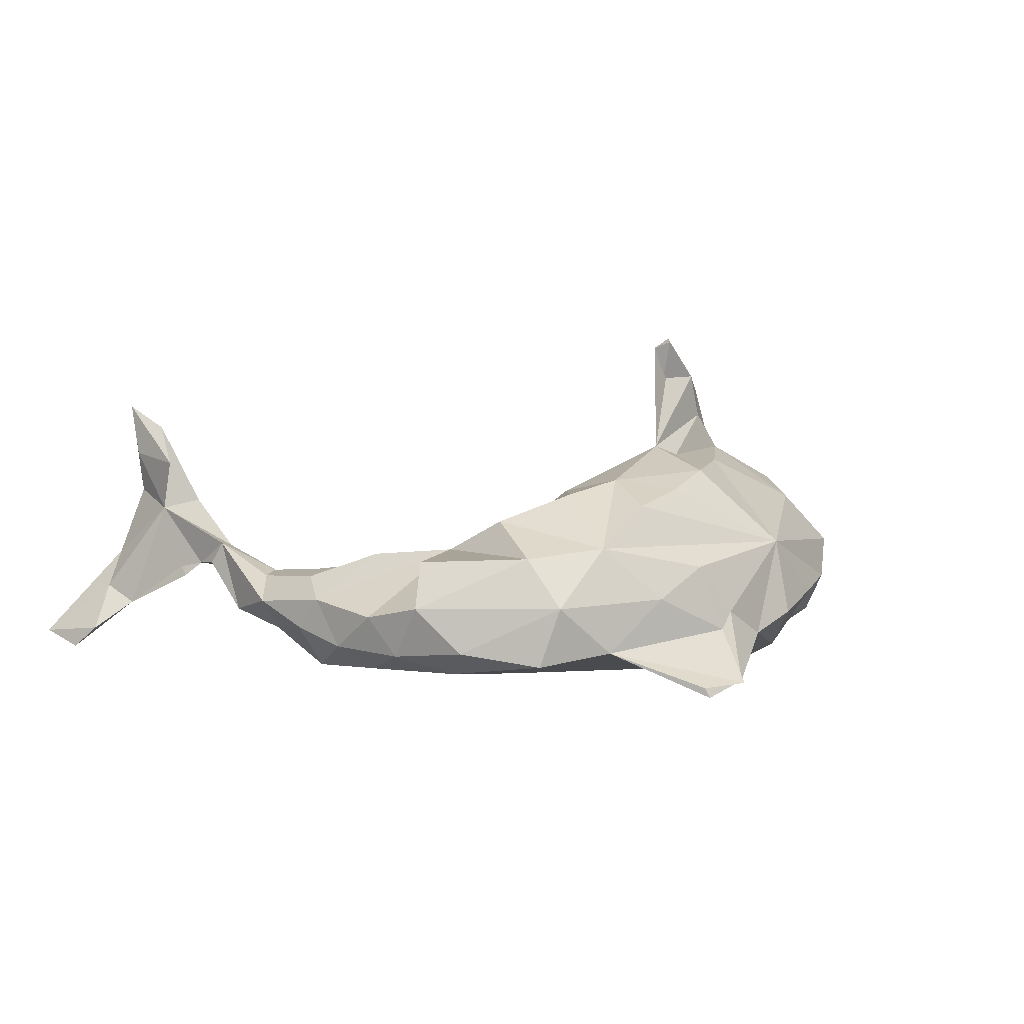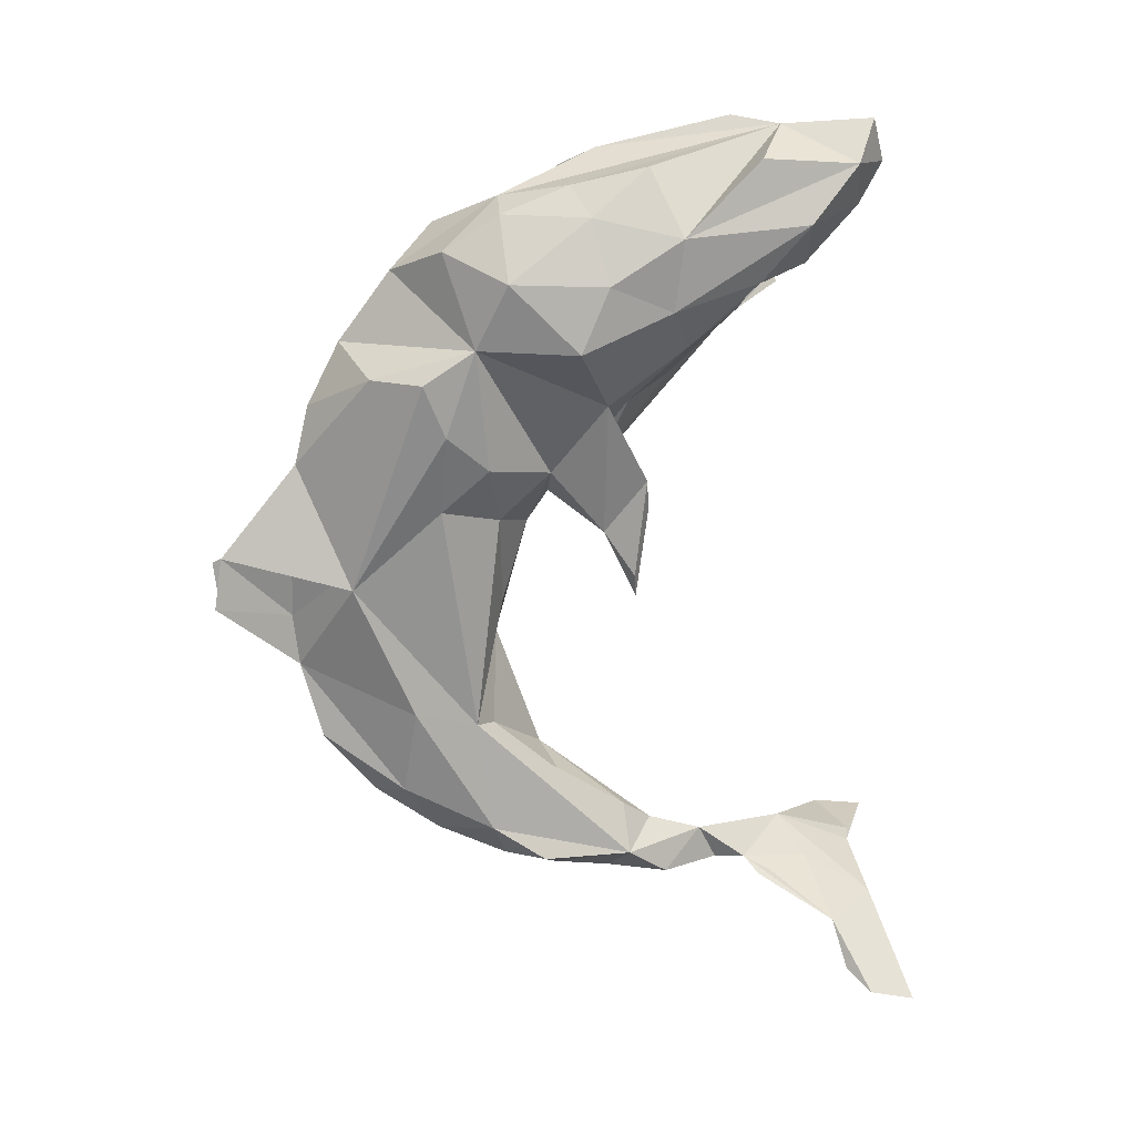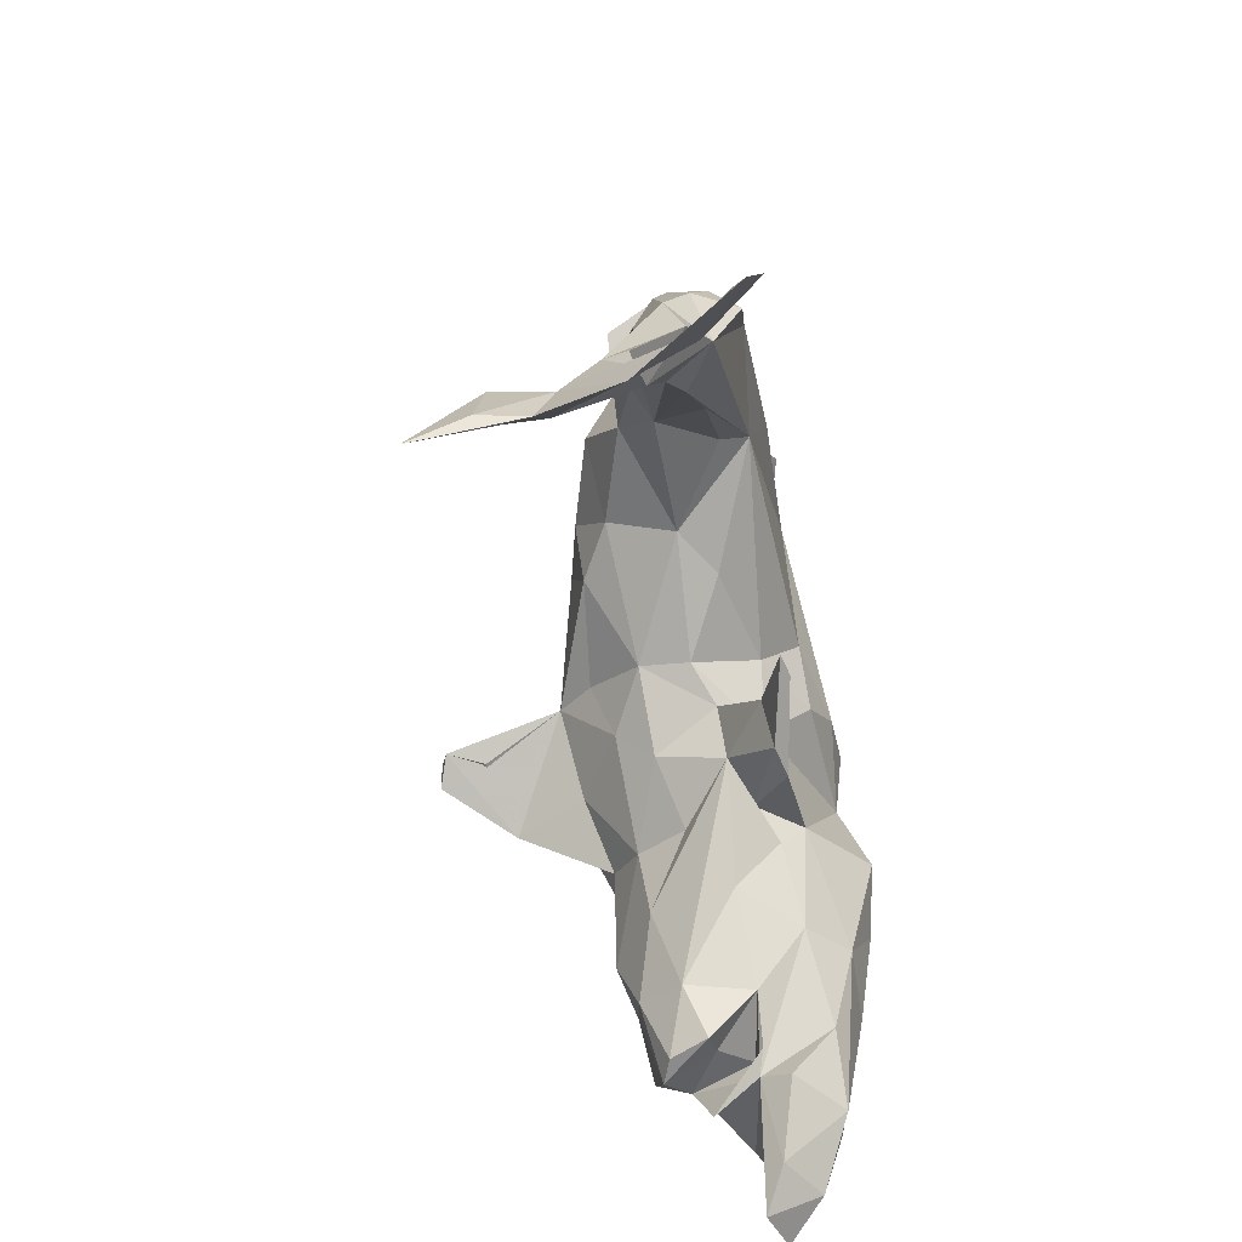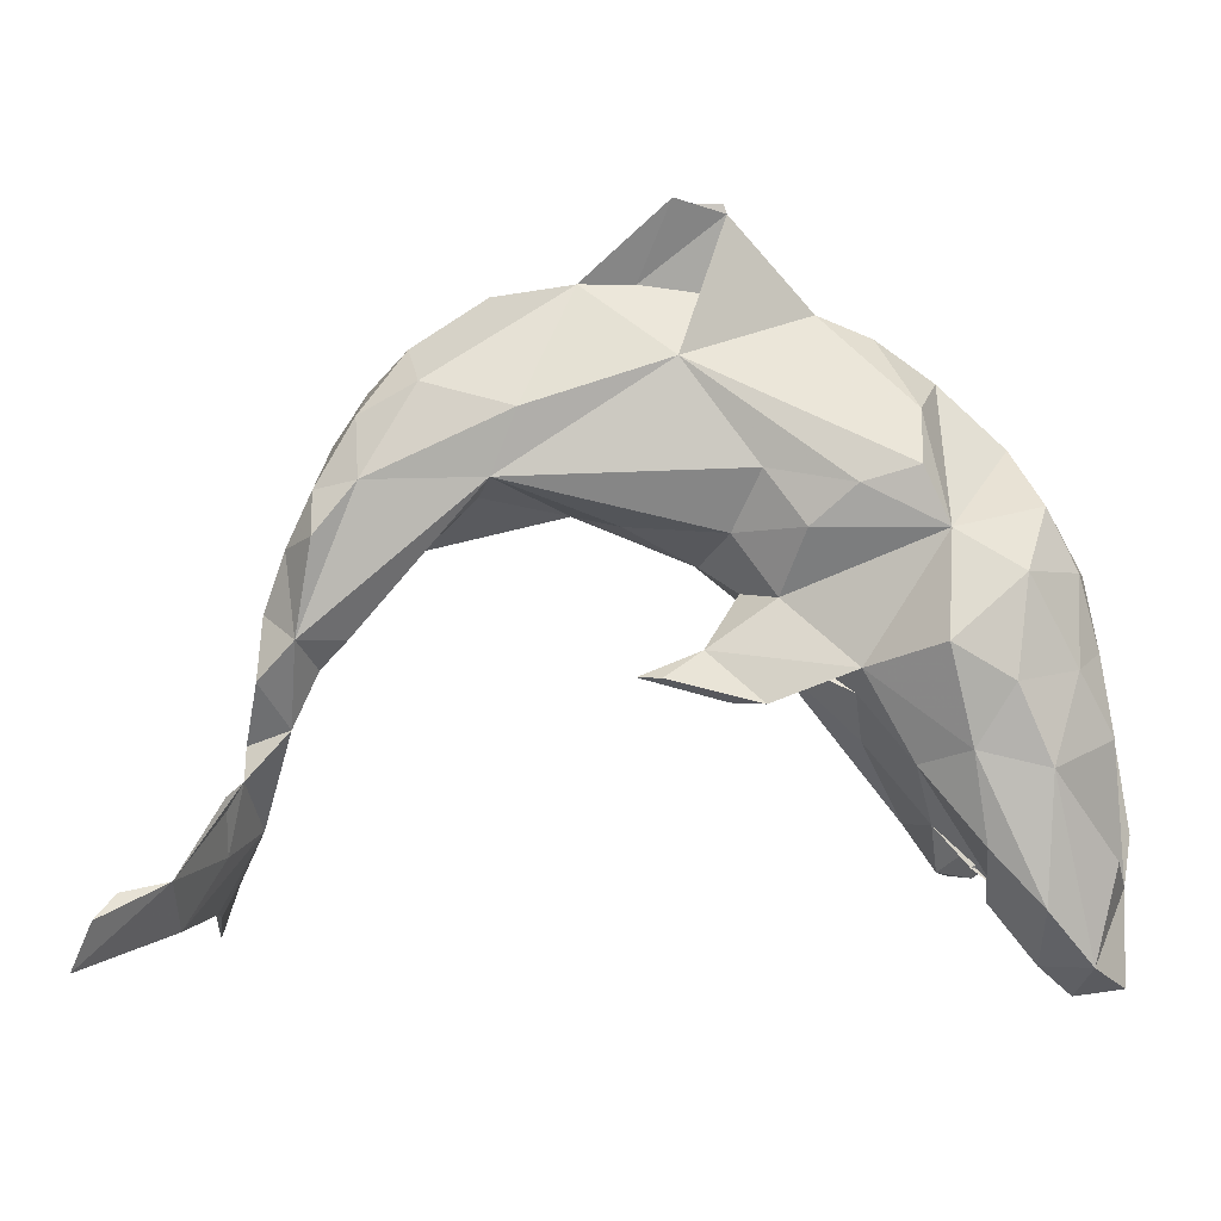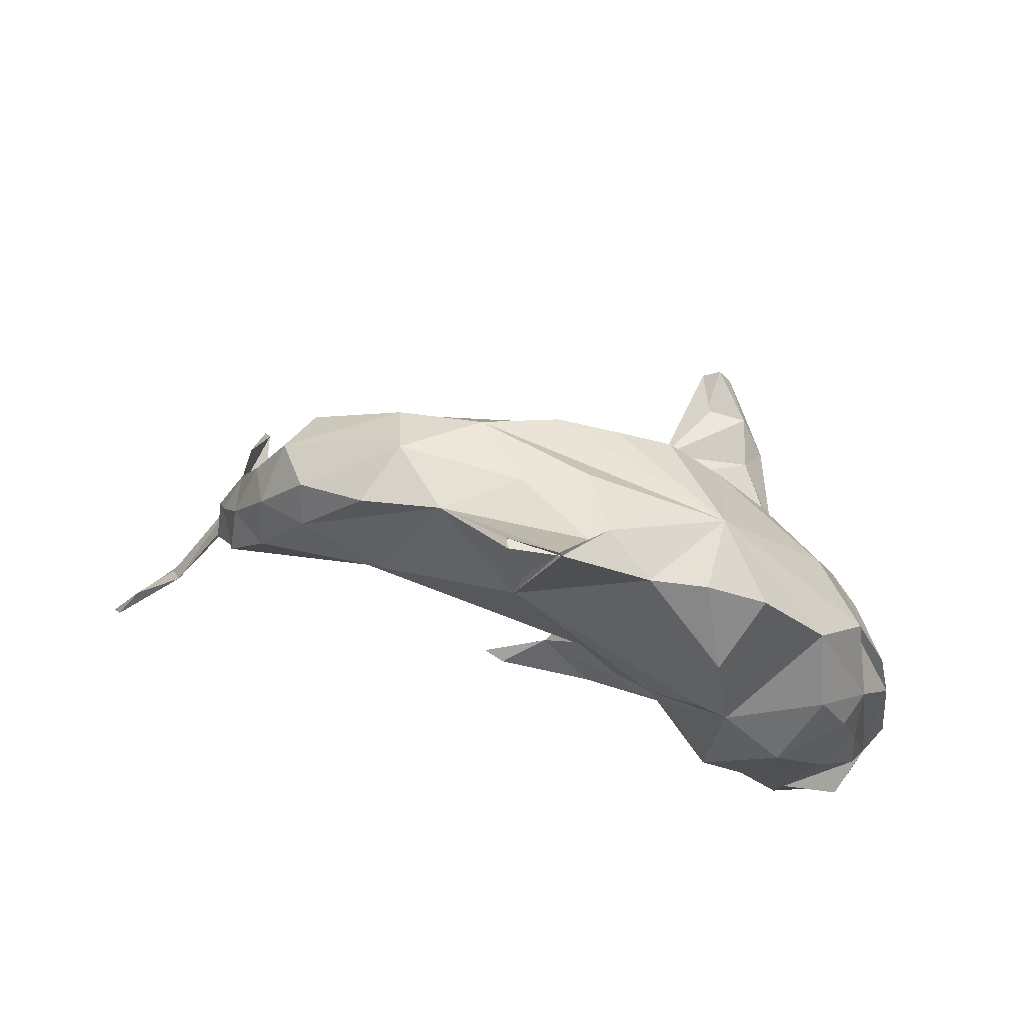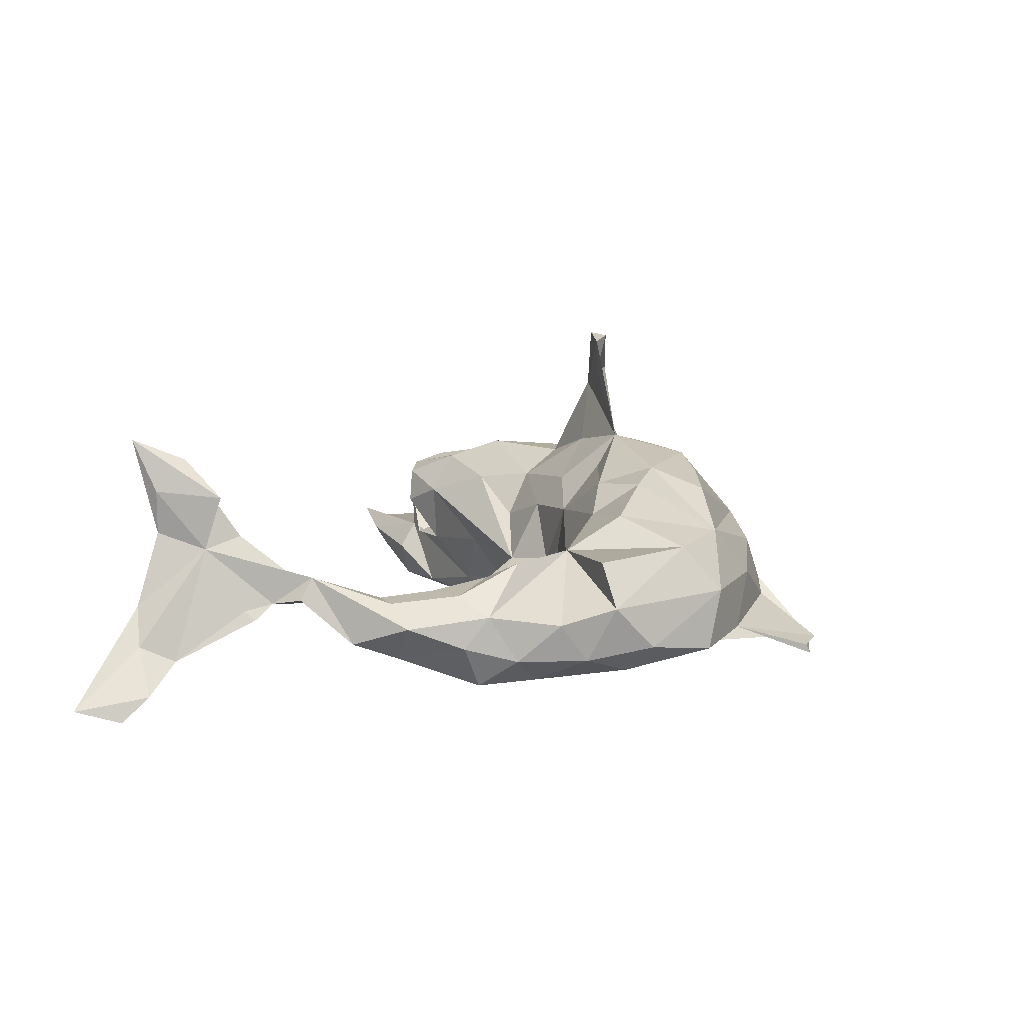
<metadata>
{"format":"obj","ext":"obj","renderer":"f3d","projection":"perspective","resolution":1024,"background":"white","views":[{"elev":8.8,"azim":150.5,"up":"+Z"},{"elev":-71.6,"azim":-84.2,"up":"+Z"},{"elev":-58.4,"azim":97.8,"up":"+Y"},{"elev":-4.9,"azim":175.4,"up":"+Y"},{"elev":70.4,"azim":-163.4,"up":"+Y"},{"elev":9.0,"azim":107.9,"up":"+Z"}]}
</metadata>
<code>
v 0.7204 -0.4091 -0.1462
v 0.6674 -0.395 -0.1111
v 0.6444 -0.3408 -0.127
v 0.6092 -0.3893 -0.06942
v 0.5697 -0.3027 -0.06223
v 0.6225 -0.3137 -0.09698
v 0.5652 -0.3577 0.004675
v 0.5903 -0.3428 -0.04181
v 0.5013 -0.1978 0.006283
v 0.519 -0.2141 -0.01278
v 0.5246 -0.28 0.07661
v 0.4816 -0.02019 -0.02023
v 0.4578 0.04744 -0.04624
v 0.5185 -0.279 0.03216
v 0.4995 -0.1598 0.0124
v 0.5409 -0.3391 0.1509
v 0.5224 -0.258 0.1439
v 0.4882 -0.1485 0.04101
v 0.5334 -0.3425 0.09636
v 0.4439 0.07524 -0.00595
v 0.5374 -0.3735 0.2161
v 0.4328 0.03161 0.0176
v 0.487 -0.09362 -0.04321
v 0.4098 0.1613 -0.0178
v 0.5309 -0.3464 0.1248
v 0.4458 -0.05013 -0.06679
v 0.5148 -0.3101 0.1899
v 0.483 -0.2506 0.08893
v 0.4623 -0.05103 0.007949
v 0.4292 0.1092 -0.06418
v 0.4391 -0.07436 0.0102
v 0.384 0.1889 -0.06726
v 0.3809 0.1167 -0.09778
v 0.429 0.05632 -0.0989
v 0.4509 -0.1424 0.001101
v 0.4119 -0.01084 0.01833
v 0.3725 0.2238 0.000354
v 0.4212 -0.07915 -0.01455
v 0.3909 -0.04792 -0.03296
v 0.3106 0.05316 0.01031
v 0.2708 0.1278 0.05491
v 0.3521 0.1988 0.05574
v 0.2423 0.1223 -0.08812
v 0.3595 0.0435 0.02938
v 0.2392 0.2796 0.06217
v 0.3288 0.2628 -0.0559
v 0.3612 0.08719 0.05052
v 0.3183 0.2234 -0.09094
v 0.2428 0.3175 -0.07223
v 0.2183 0.327 0.003017
v 0.3309 0.02939 -0.04717
v 0.253 0.104 -0.05555
v 0.2295 0.1899 0.0982
v 0.2142 0.1949 -0.1081
v 0.1485 0.3358 -0.06056
v 0.1505 0.0919 0.004627
v 0.1378 0.3004 0.07033
v 0.04402 0.2512 -0.1101
v 0.1517 0.13 0.08593
v 0.12 0.1867 0.1257
v 0.06759 0.3324 0.002231
v 0.05025 0.4202 -0.113
v 0.09827 0.07641 -0.03535
v 0.05488 0.4161 -0.1005
v -0.009477 0.4064 -0.09979
v 0.0841 0.3368 -0.05971
v 0.08498 0.1196 0.1201
v 0.061 -0.09069 -0.1034
v -0.04471 0.1319 -0.115
v 0.05383 0.2623 0.1151
v -0.000904 0.3242 -0.06985
v -0.02896 0.3343 -0.04754
v 0.03713 0.2743 -0.09637
v -0.006084 0.4171 -0.1005
v 0.04816 0.1873 0.1406
v 0.08836 -0.08953 -0.09555
v 0.008526 0.04533 0.06742
v -0.04819 0.3257 -0.02687
v -0.0158 0.06673 -0.07067
v 0.01291 -0.05839 -0.06789
v -0.01741 0.2365 0.1295
v -0.07534 0.1003 0.1704
v -0.004392 0.3165 0.03634
v 0.01075 0.03726 0.007719
v -0.06001 -0.05694 -0.0223
v -0.174 0.2565 0.04817
v -0.03813 0.08495 0.1296
v -0.01359 -0.115 -0.07749
v -0.03204 0.006437 -0.01631
v -0.1093 0.3052 -0.06611
v -0.08276 0.2006 0.1468
v -0.06788 -0.001474 -0.06672
v -0.06553 0.02064 0.1043
v -0.1144 0.07388 0.3156
v -0.09449 0.0657 0.3075
v -0.1118 0.09824 0.1561
v -0.05908 -0.06814 -0.04802
v -0.05168 -0.1168 -0.08816
v -0.1429 0.1134 -0.143
v -0.1121 0.06164 0.263
v -0.07211 -0.01997 0.05999
v -0.1799 0.05307 0.2058
v -0.09186 0.06859 -0.1202
v -0.1515 -0.0787 -0.09974
v -0.1155 -0.07616 -0.04547
v -0.1299 0.04675 0.3186
v -0.1324 -0.08381 0.03365
v -0.1626 0.05961 0.2633
v -0.1522 0.1353 0.1501
v -0.1959 0.02383 0.2368
v -0.2418 0.068 -0.1361
v -0.1765 0.2832 -0.04764
v -0.2149 0.1973 -0.1136
v -0.1703 -0.06778 0.09238
v -0.2161 0.04775 0.1561
v -0.1497 -0.1036 -0.07101
v -0.1908 -0.1509 0.08172
v -0.2093 0.1328 -0.1485
v -0.1531 0.0265 0.1527
v -0.2475 0.2375 -0.03168
v -0.1646 -0.1533 -0.01647
v -0.2179 -0.03639 0.1257
v -0.3023 0.1069 0.08382
v -0.2389 -0.2441 -0.02837
v -0.2659 -0.1494 0.1301
v -0.2351 0.006661 0.1473
v -0.3263 0.03022 0.1008
v -0.2314 -0.05455 -0.1691
v -0.2574 -0.2243 0.1034
v -0.3269 0.1655 -0.02873
v -0.2112 -0.1805 -0.08669
v -0.3048 -0.09505 -0.1579
v -0.2549 -0.2959 0.02848
v -0.3186 0.02023 -0.155
v -0.3532 0.09649 -0.09288
v -0.2218 -0.2426 0.05202
v -0.2869 -0.01497 0.1252
v -0.3066 -0.3084 -0.02082
v -0.2751 -0.3001 0.07331
v -0.34 -0.08265 0.1176
v -0.301 -0.2641 0.0238
v -0.263 -0.1659 -0.1352
v -0.2822 -0.2684 -0.1078
v -0.2811 -0.2904 -0.02799
v -0.3308 -0.256 -0.01574
v -0.3702 -0.02739 0.08567
v -0.3071 -0.3035 0.08384
v -0.3476 -0.1851 -0.1373
v -0.3366 -0.1547 0.1147
v -0.4047 0.02653 -0.04416
v -0.3895 0.0248 -0.08909
v -0.3723 0.1119 0.01422
v -0.3799 -0.08091 -0.1213
v -0.4229 -0.0457 0.02886
v -0.2905 -0.3258 -0.05658
v -0.4082 -0.1158 0.07688
v -0.3365 -0.2713 0.09648
v -0.3442 -0.3336 -0.1112
v -0.4132 -0.05982 -0.07769
v -0.3508 -0.3952 -0.03762
v -0.3416 -0.3247 0.0338
v -0.3648 -0.259 0.05862
v -0.4262 -0.153 -0.08614
v -0.3945 -0.4293 -0.01305
v -0.42 -0.1997 0.05586
v -0.4515 -0.3114 -0.02371
v -0.4243 -0.283 -0.1015
v -0.4423 -0.09289 0.004626
v -0.4036 -0.3957 -0.07581
v -0.4649 -0.2548 -0.001187
v -0.4482 -0.4203 -0.03232
f 93 101 77
f 89 77 101
f 87 93 77
f 114 101 93
f 83 57 61
f 50 61 57
f 72 83 61
f 86 57 83
f 45 50 57
f 53 59 41
f 56 41 59
f 45 53 41
f 92 89 80
f 85 80 89
f 84 89 92
f 110 82 95
f 100 95 82
f 106 110 95
f 119 82 110
f 77 59 67
f 60 67 59
f 53 60 59
f 75 67 60
f 87 77 67
f 56 59 77
f 82 87 67
f 82 93 87
f 119 93 82
f 114 93 119
f 137 126 127
f 115 127 126
f 122 126 137
f 146 137 127
f 146 140 137
f 125 137 140
f 156 140 146
f 154 146 127
f 122 114 119
f 110 122 119
f 125 114 122
f 110 126 122
f 125 122 137
f 53 45 57
f 75 57 70
f 86 70 57
f 81 70 86
f 78 86 83
f 75 70 81
f 91 81 86
f 109 91 86
f 60 53 57
f 75 60 57
f 19 7 11
f 8 11 7
f 5 11 8
f 2 8 7
f 14 5 7
f 2 7 5
f 28 14 7
f 10 5 14
f 6 5 8
f 9 11 5
f 171 169 164
f 160 164 169
f 138 171 164
f 166 169 171
f 158 160 169
f 138 164 160
f 10 9 5
f 138 166 171
f 167 169 166
f 148 158 169
f 155 160 158
f 138 160 155
f 148 169 167
f 143 155 158
f 142 143 158
f 138 155 143
f 166 148 167
f 142 158 148
f 132 142 148
f 131 143 142
f 138 143 131
f 104 131 142
f 88 68 76
f 80 76 68
f 80 88 76
f 98 68 88
f 103 79 92
f 84 92 79
f 111 103 92
f 69 79 103
f 26 43 33
f 54 33 43
f 30 33 32
f 48 32 33
f 24 30 32
f 34 33 30
f 153 151 134
f 135 134 151
f 132 153 134
f 159 151 153
f 99 69 103
f 111 99 103
f 43 79 69
f 58 43 69
f 63 79 43
f 48 33 54
f 46 32 48
f 118 111 113
f 120 113 111
f 135 111 134
f 128 134 111
f 58 118 113
f 99 111 118
f 58 99 118
f 58 69 99
f 28 7 19
f 25 28 19
f 6 8 2
f 18 11 9
f 9 10 14
f 28 9 14
f 75 82 67
f 102 115 126
f 123 127 115
f 75 81 91
f 82 75 91
f 96 91 109
f 123 109 86
f 115 109 123
f 152 123 86
f 96 82 91
f 102 82 96
f 115 96 109
f 106 95 94
f 100 94 95
f 108 106 94
f 108 82 102
f 115 102 96
f 110 102 126
f 108 102 110
f 56 52 40
f 51 40 52
f 41 56 40
f 43 52 56
f 33 34 26
f 13 26 34
f 163 153 148
f 132 148 153
f 159 153 163
f 128 142 132
f 142 128 104
f 111 104 128
f 92 104 111
f 134 128 132
f 3 5 6
f 3 2 5
f 6 2 3
f 71 66 73
f 58 73 66
f 58 71 73
f 65 66 71
f 55 58 66
f 62 55 66
f 54 58 55
f 48 55 49
f 50 49 55
f 46 49 50
f 112 90 113
f 58 113 90
f 120 112 113
f 86 90 112
f 65 78 72
f 83 72 78
f 74 65 72
f 90 78 65
f 65 71 58
f 90 65 58
f 65 62 66
f 64 55 62
f 55 74 72
f 64 65 74
f 131 104 116
f 105 116 104
f 39 43 26
f 38 39 26
f 51 43 39
f 150 151 159
f 30 13 34
f 20 13 30
f 12 26 13
f 52 43 51
f 104 92 80
f 98 104 80
f 166 159 163
f 166 150 159
f 168 150 166
f 20 12 13
f 23 26 12
f 51 39 40
f 38 40 39
f 85 88 80
f 105 88 85
f 98 80 68
f 98 88 105
f 104 98 105
f 85 116 105
f 121 116 85
f 136 121 85
f 131 116 121
f 124 131 121
f 148 166 163
f 18 23 12
f 35 26 23
f 31 29 36
f 22 36 29
f 38 31 36
f 18 29 31
f 40 38 36
f 35 31 38
f 64 62 65
f 64 74 55
f 61 55 72
f 27 25 21
f 19 21 25
f 17 27 21
f 28 25 27
f 35 23 15
f 18 15 23
f 9 35 15
f 18 9 15
f 28 35 9
f 138 144 161
f 145 161 144
f 162 138 161
f 124 144 138
f 145 144 124
f 141 145 124
f 131 124 138
f 108 110 106
f 108 94 100
f 82 108 100
f 101 85 89
f 37 24 32
f 46 37 32
f 41 24 37
f 150 135 151
f 130 135 150
f 123 152 150
f 130 150 152
f 20 30 24
f 63 43 56
f 44 41 40
f 84 63 56
f 84 79 63
f 168 123 150
f 154 123 168
f 41 20 24
f 47 20 41
f 47 41 44
f 77 84 56
f 89 84 77
f 107 85 101
f 170 168 166
f 22 12 20
f 47 22 20
f 29 12 22
f 44 22 47
f 36 22 44
f 40 36 44
f 114 107 101
f 117 85 107
f 168 156 154
f 146 154 156
f 165 156 168
f 170 165 168
f 138 165 170
f 18 12 29
f 16 17 21
f 11 27 17
f 19 16 21
f 11 17 16
f 28 27 11
f 35 28 11
f 147 157 162
f 165 162 157
f 141 147 162
f 149 157 147
f 147 139 129
f 136 129 139
f 149 147 129
f 117 129 136
f 133 136 139
f 138 162 165
f 149 165 157
f 145 141 162
f 133 147 141
f 125 129 117
f 85 117 136
f 161 145 162
f 124 121 136
f 114 117 107
f 133 139 147
f 19 11 16
f 31 11 18
f 170 166 138
f 124 133 141
f 124 136 133
f 31 35 11
f 38 26 35
f 54 43 58
f 46 48 49
f 54 55 48
f 130 111 135
f 120 111 130
f 50 37 46
f 42 45 41
f 37 45 42
f 37 42 41
f 130 152 86
f 50 45 37
f 120 130 86
f 112 120 86
f 90 86 78
f 50 55 61
f 149 129 125
f 140 149 125
f 114 125 117
f 149 156 165
f 140 156 149
f 123 154 127

</code>
